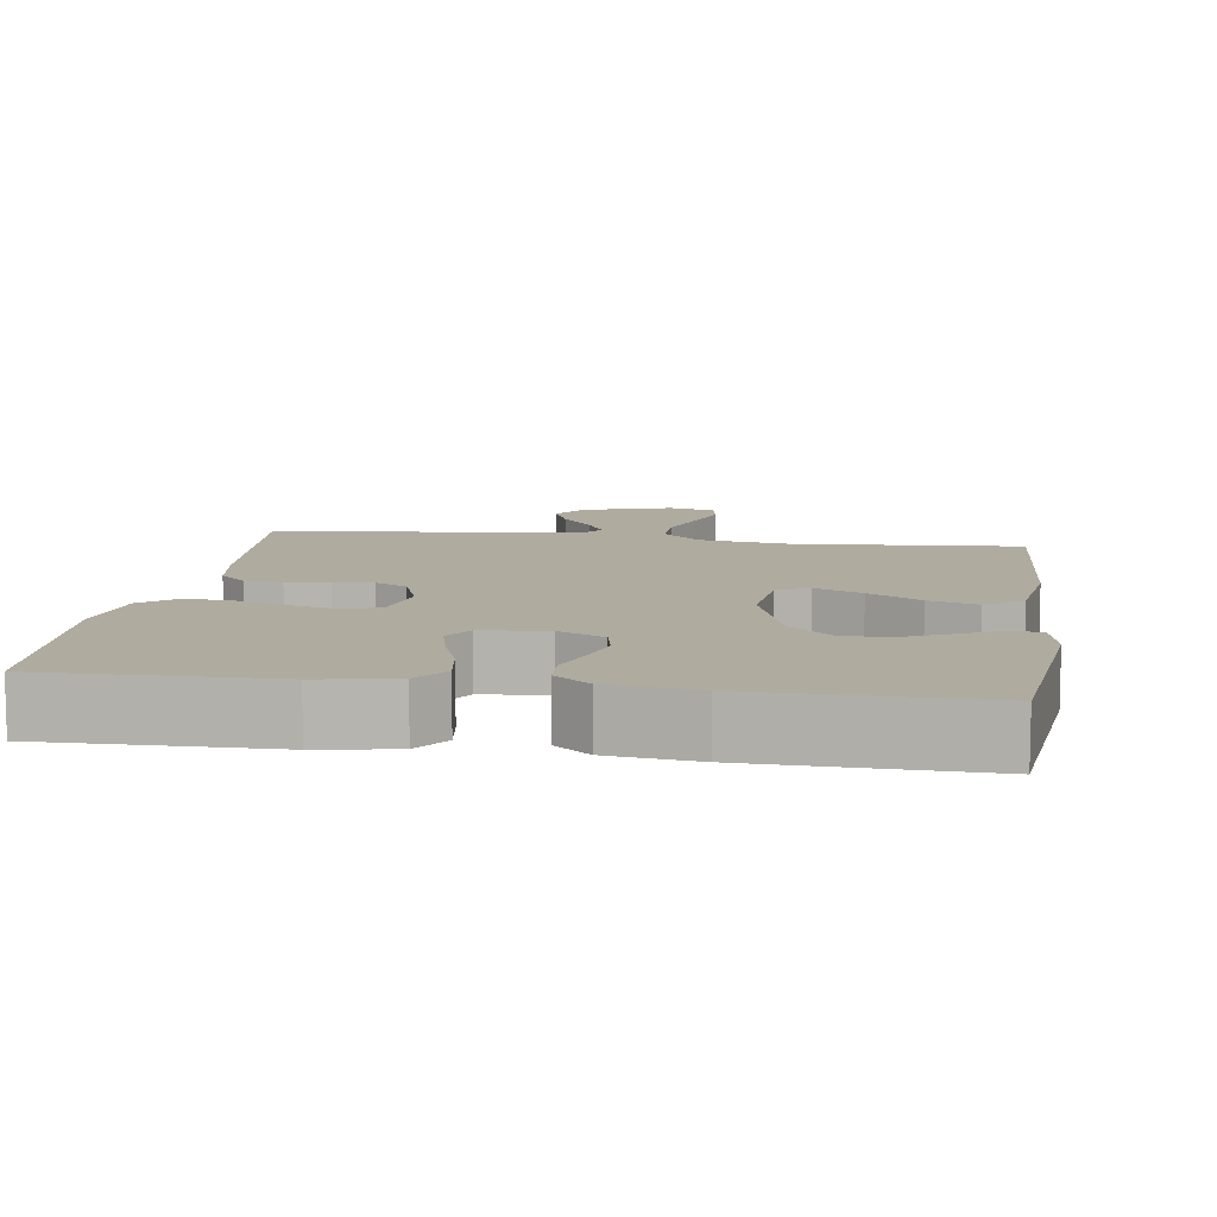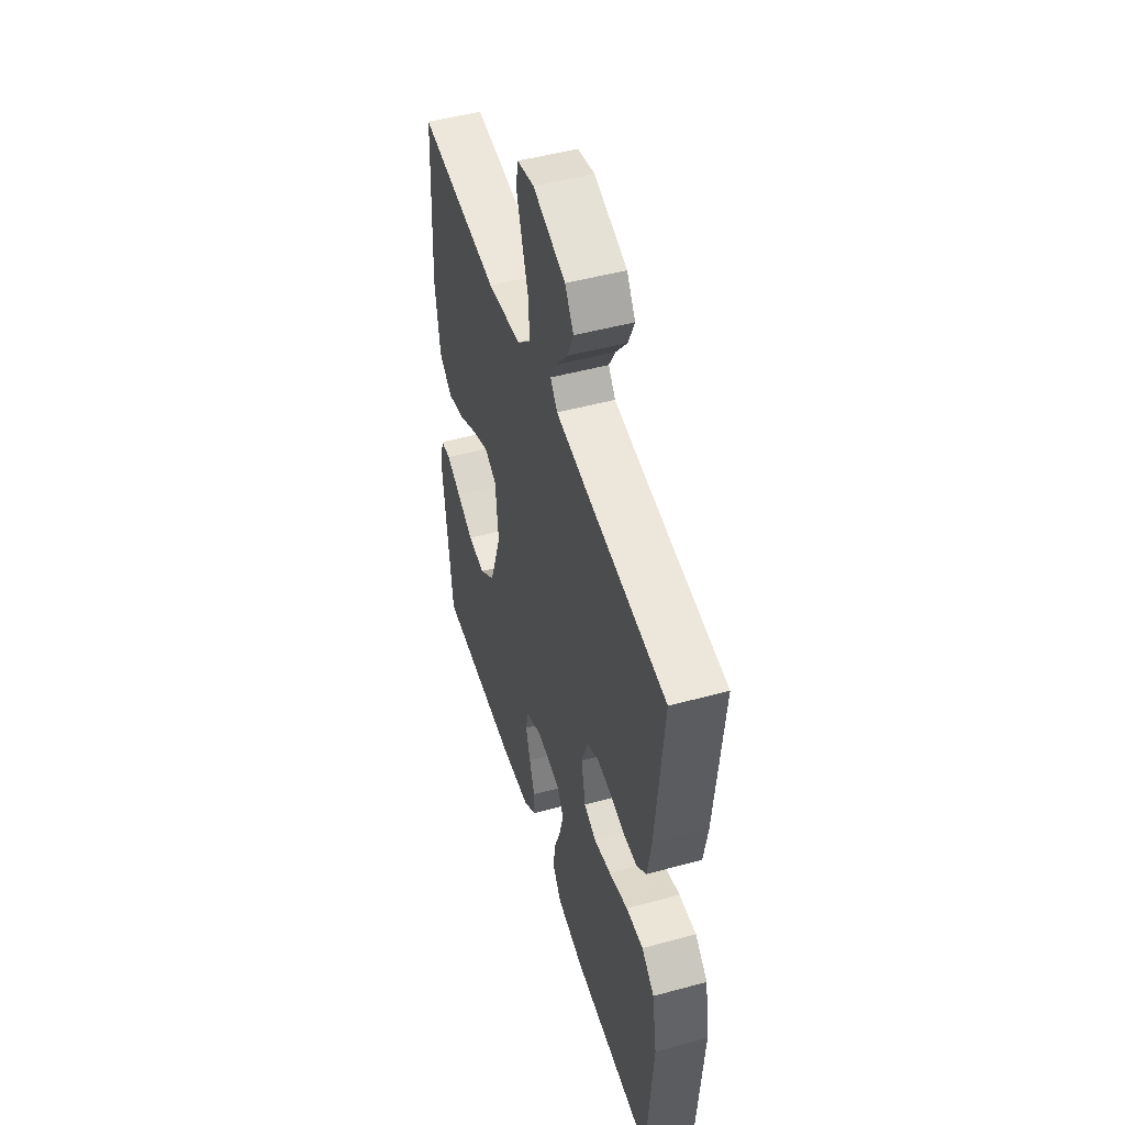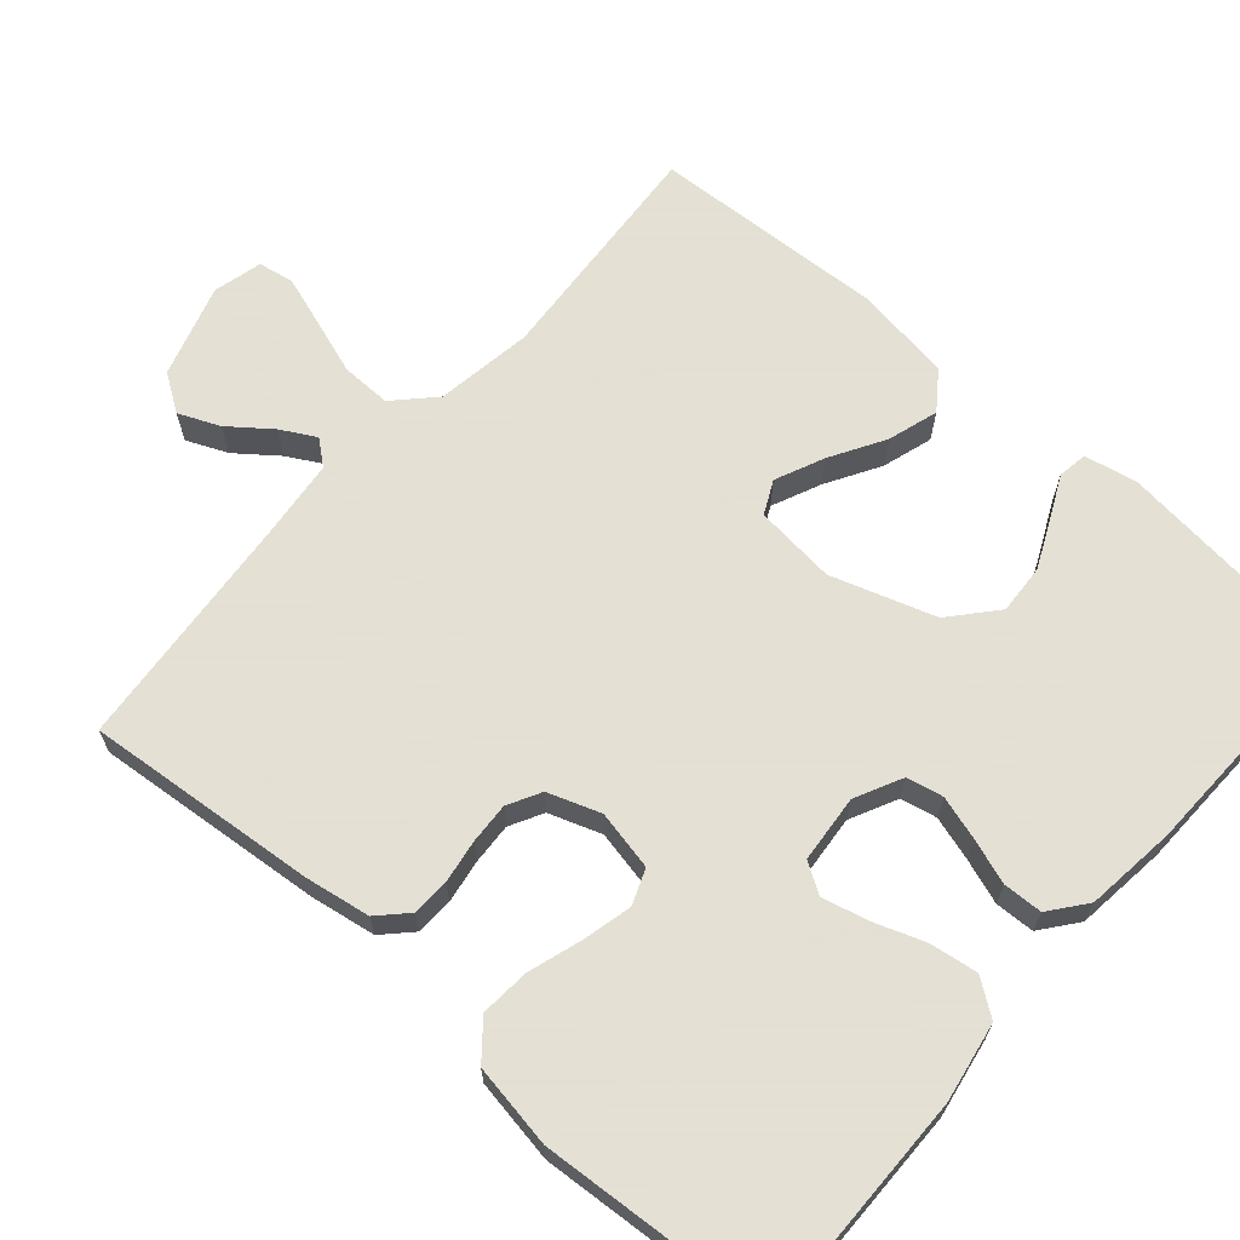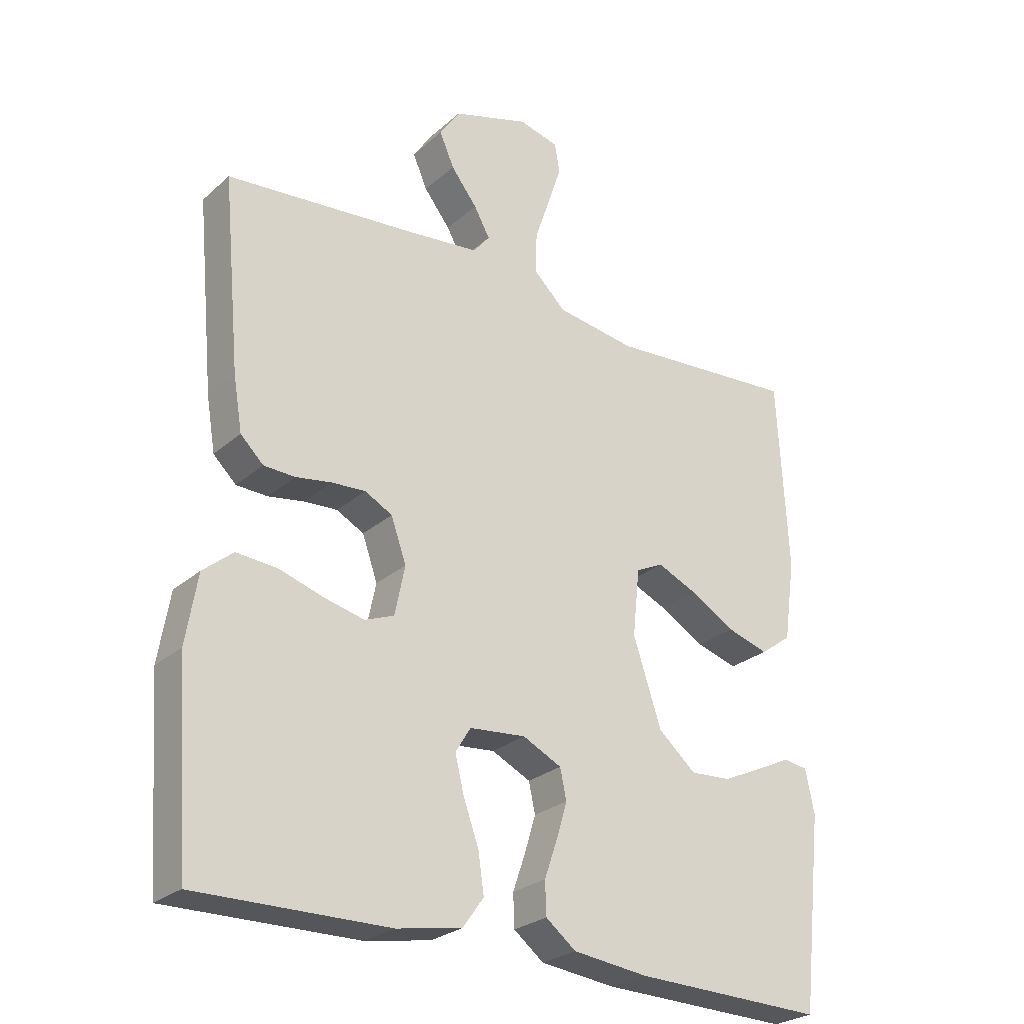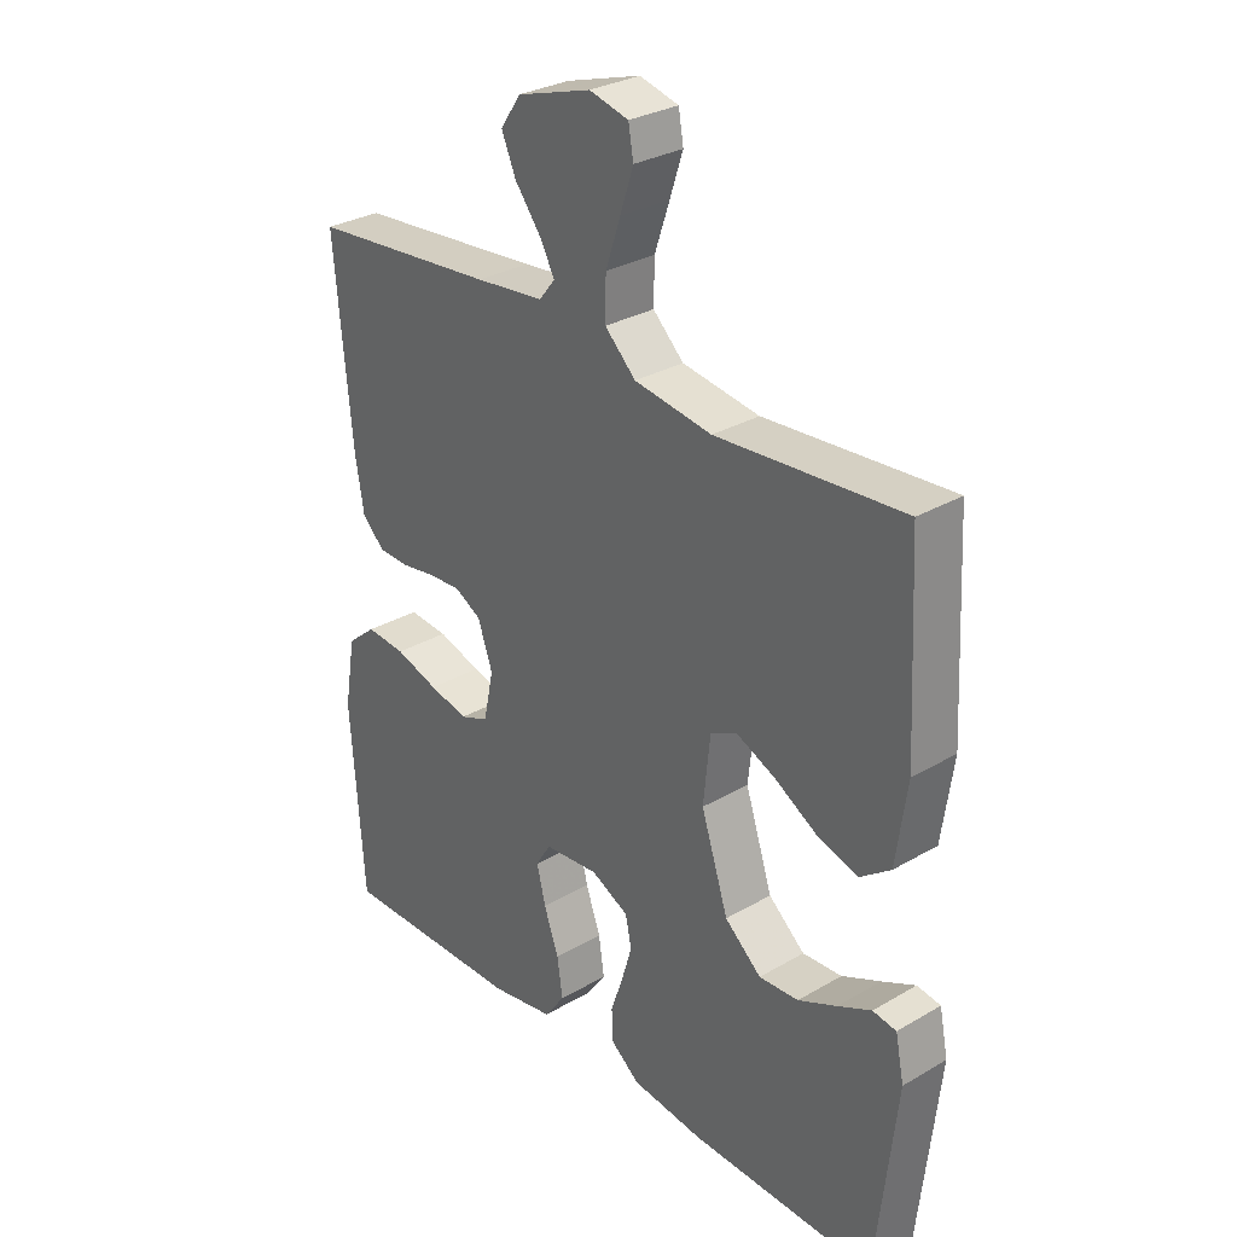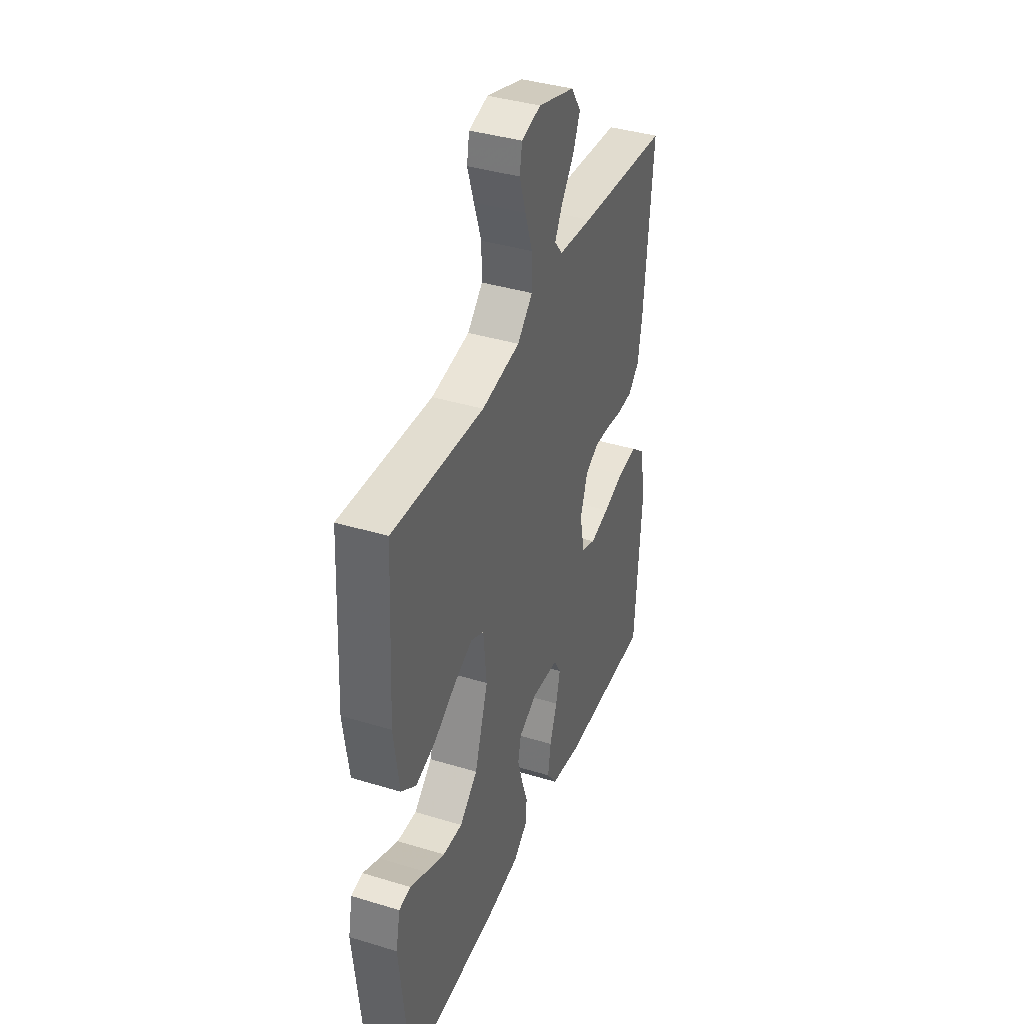
<metadata>
{"format":"obj","ext":"obj","renderer":"f3d","projection":"perspective","resolution":1024,"background":"white","views":[{"elev":9.7,"azim":-171.7,"up":"+Y"},{"elev":49.6,"azim":73.3,"up":"+Z"},{"elev":66.2,"azim":131.2,"up":"+Y"},{"elev":-26.3,"azim":143.4,"up":"+Z"},{"elev":30.0,"azim":-130.4,"up":"+Z"},{"elev":38.9,"azim":-69.1,"up":"+Z"}]}
</metadata>
<code>
v -0.5 0.07 0.5
v -0.2 0.07 0.478
v -0.075 0.07 0.497
v -0.025 0.07 0.545
v -0.026 0.07 0.61
v -0.05 0.07 0.681
v -0.071 0.07 0.745
v -0.063 0.07 0.791
v 0 0.07 0.807
v 0.12 0.07 0.77
v 0.152 0.07 0.722
v 0.129 0.07 0.669
v 0.088 0.07 0.616
v 0.063 0.07 0.571
v 0.089 0.07 0.539
v 0.2 0.07 0.527
v 0.5 0.07 0.5
v 0.472 0.07 0.2
v 0.458 0.07 0.116
v 0.422 0.07 0.081
v 0.373 0.07 0.079
v 0.317 0.07 0.088
v 0.264 0.07 0.091
v 0.221 0.07 0.068
v 0.197 0.07 0
v 0.213 0.07 -0.077
v 0.259 0.07 -0.095
v 0.322 0.07 -0.08
v 0.392 0.07 -0.058
v 0.456 0.07 -0.053
v 0.503 0.07 -0.092
v 0.521 0.07 -0.2
v 0.5 0.07 -0.5
v 0.2 0.07 -0.496
v 0.098 0.07 -0.478
v 0.065 0.07 -0.432
v 0.074 0.07 -0.37
v 0.098 0.07 -0.303
v 0.112 0.07 -0.245
v 0.088 0.07 -0.206
v 0 0.07 -0.198
v -0.061 0.07 -0.228
v -0.071 0.07 -0.275
v -0.054 0.07 -0.332
v -0.034 0.07 -0.39
v -0.036 0.07 -0.441
v -0.083 0.07 -0.478
v -0.2 0.07 -0.492
v -0.5 0.07 -0.5
v -0.533 0.07 -0.2
v -0.519 0.07 -0.132
v -0.481 0.07 -0.126
v -0.427 0.07 -0.152
v -0.364 0.07 -0.181
v -0.3 0.07 -0.185
v -0.241 0.07 -0.134
v -0.197 0.07 0
v -0.208 0.07 0.105
v -0.251 0.07 0.126
v -0.314 0.07 0.098
v -0.384 0.07 0.057
v -0.449 0.07 0.037
v -0.498 0.07 0.073
v -0.516 0.07 0.2
v -0.5 0 0.5
v -0.2 0 0.478
v -0.075 0 0.497
v -0.025 0 0.545
v -0.026 0 0.61
v -0.05 0 0.681
v -0.071 0 0.745
v -0.063 0 0.791
v 0 0 0.807
v 0.12 0 0.77
v 0.152 0 0.722
v 0.129 0 0.669
v 0.088 0 0.616
v 0.063 0 0.571
v 0.089 0 0.539
v 0.2 0 0.527
v 0.5 0 0.5
v 0.472 0 0.2
v 0.458 0 0.116
v 0.422 0 0.081
v 0.373 0 0.079
v 0.317 0 0.088
v 0.264 0 0.091
v 0.221 0 0.068
v 0.197 0 0
v 0.213 0 -0.077
v 0.259 0 -0.095
v 0.322 0 -0.08
v 0.392 0 -0.058
v 0.456 0 -0.053
v 0.503 0 -0.092
v 0.521 0 -0.2
v 0.5 0 -0.5
v 0.2 0 -0.496
v 0.098 0 -0.478
v 0.065 0 -0.432
v 0.074 0 -0.37
v 0.098 0 -0.303
v 0.112 0 -0.245
v 0.088 0 -0.206
v 0 0 -0.198
v -0.061 0 -0.228
v -0.071 0 -0.275
v -0.054 0 -0.332
v -0.034 0 -0.39
v -0.036 0 -0.441
v -0.083 0 -0.478
v -0.2 0 -0.492
v -0.5 0 -0.5
v -0.533 0 -0.2
v -0.519 0 -0.132
v -0.481 0 -0.126
v -0.427 0 -0.152
v -0.364 0 -0.181
v -0.3 0 -0.185
v -0.241 0 -0.134
v -0.197 0 0
v -0.208 0 0.105
v -0.251 0 0.126
v -0.314 0 0.098
v -0.384 0 0.057
v -0.449 0 0.037
v -0.498 0 0.073
v -0.516 0 0.2
f 64 1 2
f 63 64 2
f 62 63 2
f 61 62 2
f 60 61 2
f 59 60 2 3
f 58 59 3 4
f 57 58 4
f 51 52 53
f 50 51 53
f 49 50 53
f 48 49 53
f 47 48 53
f 46 47 53
f 45 46 53
f 44 45 53
f 36 37 38
f 35 36 38
f 34 35 38
f 33 34 38
f 32 33 38
f 31 32 38
f 30 31 38
f 29 30 38
f 28 29 38
f 27 28 38 39
f 26 27 39 40
f 20 21 22
f 19 20 22
f 18 19 22
f 17 18 22
f 16 17 22
f 15 16 22 23
f 14 15 23 24
f 11 12 13
f 10 11 13
f 9 10 13
f 8 9 13
f 7 8 13
f 6 7 13
f 5 6 13
f 4 5 13 14
f 14 24 25
f 4 14 25
f 57 4 25
f 26 40 41
f 25 26 41
f 57 25 41
f 56 57 41
f 55 56 41 42
f 54 55 42 43
f 44 53 54
f 43 44 54
f 66 65 128
f 66 128 127
f 66 127 126
f 66 126 125
f 66 125 124
f 67 66 124 123
f 68 67 123 122
f 68 122 121
f 117 116 115
f 117 115 114
f 117 114 113
f 117 113 112
f 117 112 111
f 117 111 110
f 117 110 109
f 117 109 108
f 102 101 100
f 102 100 99
f 102 99 98
f 102 98 97
f 102 97 96
f 102 96 95
f 102 95 94
f 102 94 93
f 102 93 92
f 103 102 92 91
f 104 103 91 90
f 86 85 84
f 86 84 83
f 86 83 82
f 86 82 81
f 86 81 80
f 87 86 80 79
f 88 87 79 78
f 77 76 75
f 77 75 74
f 77 74 73
f 77 73 72
f 77 72 71
f 77 71 70
f 77 70 69
f 78 77 69 68
f 89 88 78
f 89 78 68
f 89 68 121
f 105 104 90
f 105 90 89
f 105 89 121
f 105 121 120
f 106 105 120 119
f 107 106 119 118
f 118 117 108
f 118 108 107
f 1 65 66 2
f 2 66 67 3
f 3 67 68 4
f 4 68 69 5
f 5 69 70 6
f 6 70 71 7
f 7 71 72 8
f 8 72 73 9
f 9 73 74 10
f 10 74 75 11
f 11 75 76 12
f 12 76 77 13
f 13 77 78 14
f 14 78 79 15
f 15 79 80 16
f 16 80 81 17
f 17 81 82 18
f 18 82 83 19
f 19 83 84 20
f 20 84 85 21
f 21 85 86 22
f 22 86 87 23
f 23 87 88 24
f 24 88 89 25
f 25 89 90 26
f 26 90 91 27
f 27 91 92 28
f 28 92 93 29
f 29 93 94 30
f 30 94 95 31
f 31 95 96 32
f 32 96 97 33
f 33 97 98 34
f 34 98 99 35
f 35 99 100 36
f 36 100 101 37
f 37 101 102 38
f 38 102 103 39
f 39 103 104 40
f 40 104 105 41
f 41 105 106 42
f 42 106 107 43
f 43 107 108 44
f 44 108 109 45
f 45 109 110 46
f 46 110 111 47
f 47 111 112 48
f 48 112 113 49
f 49 113 114 50
f 50 114 115 51
f 51 115 116 52
f 52 116 117 53
f 53 117 118 54
f 54 118 119 55
f 55 119 120 56
f 56 120 121 57
f 57 121 122 58
f 58 122 123 59
f 59 123 124 60
f 60 124 125 61
f 61 125 126 62
f 62 126 127 63
f 63 127 128 64
f 64 128 65 1

</code>
